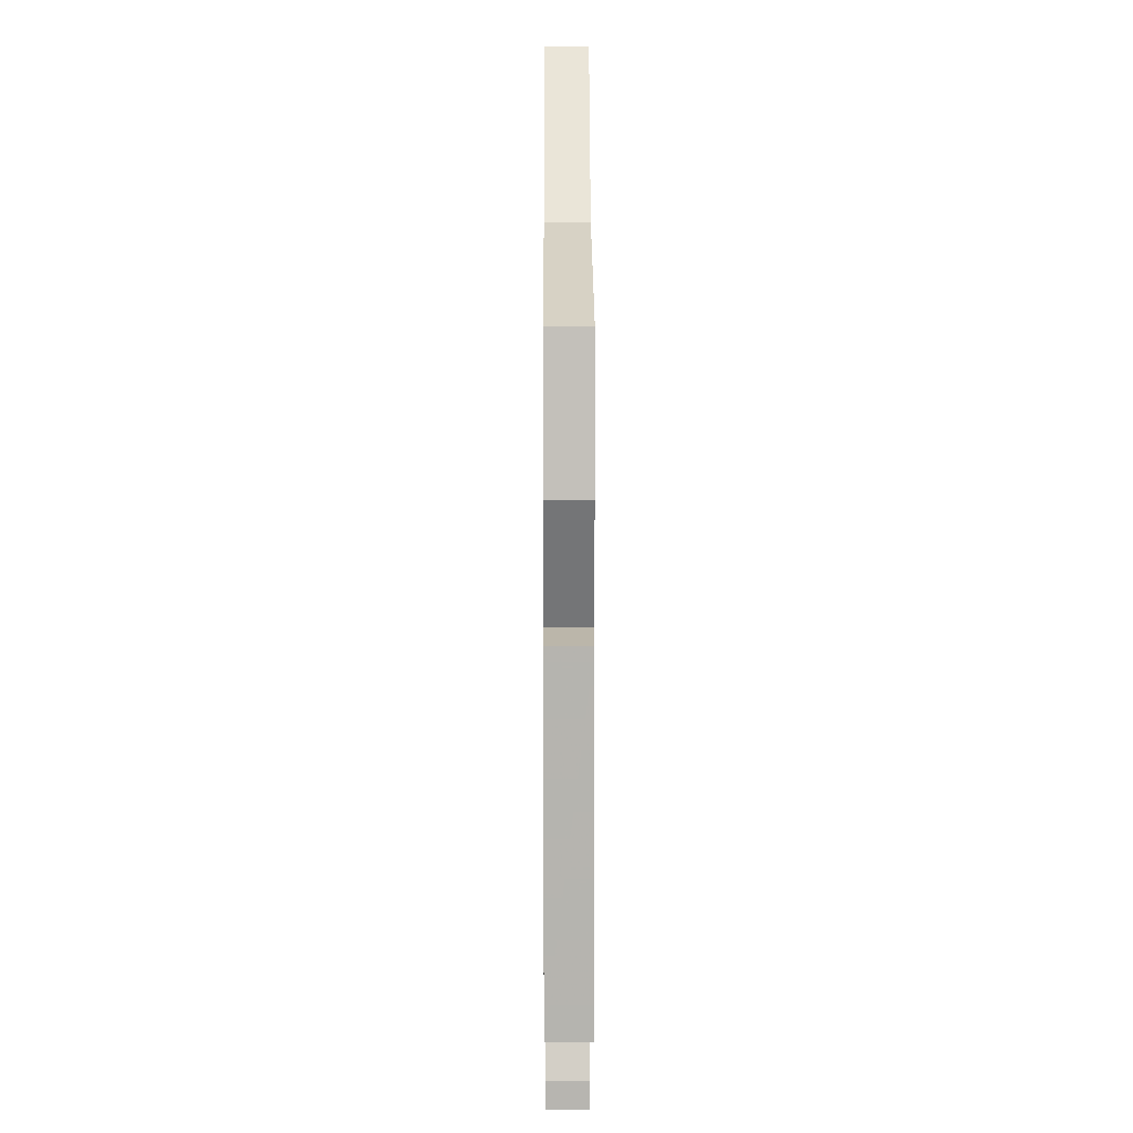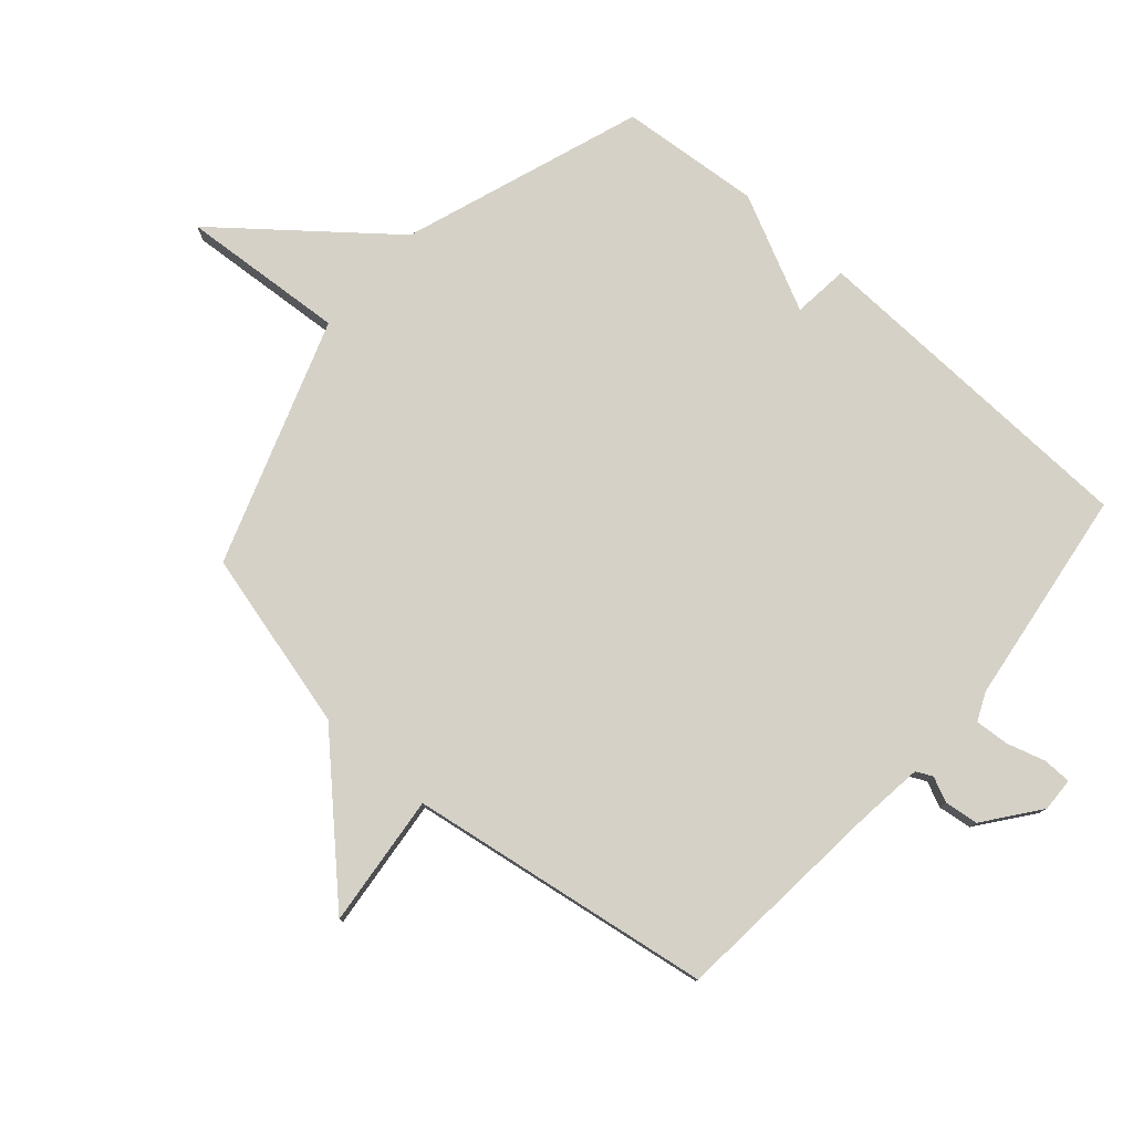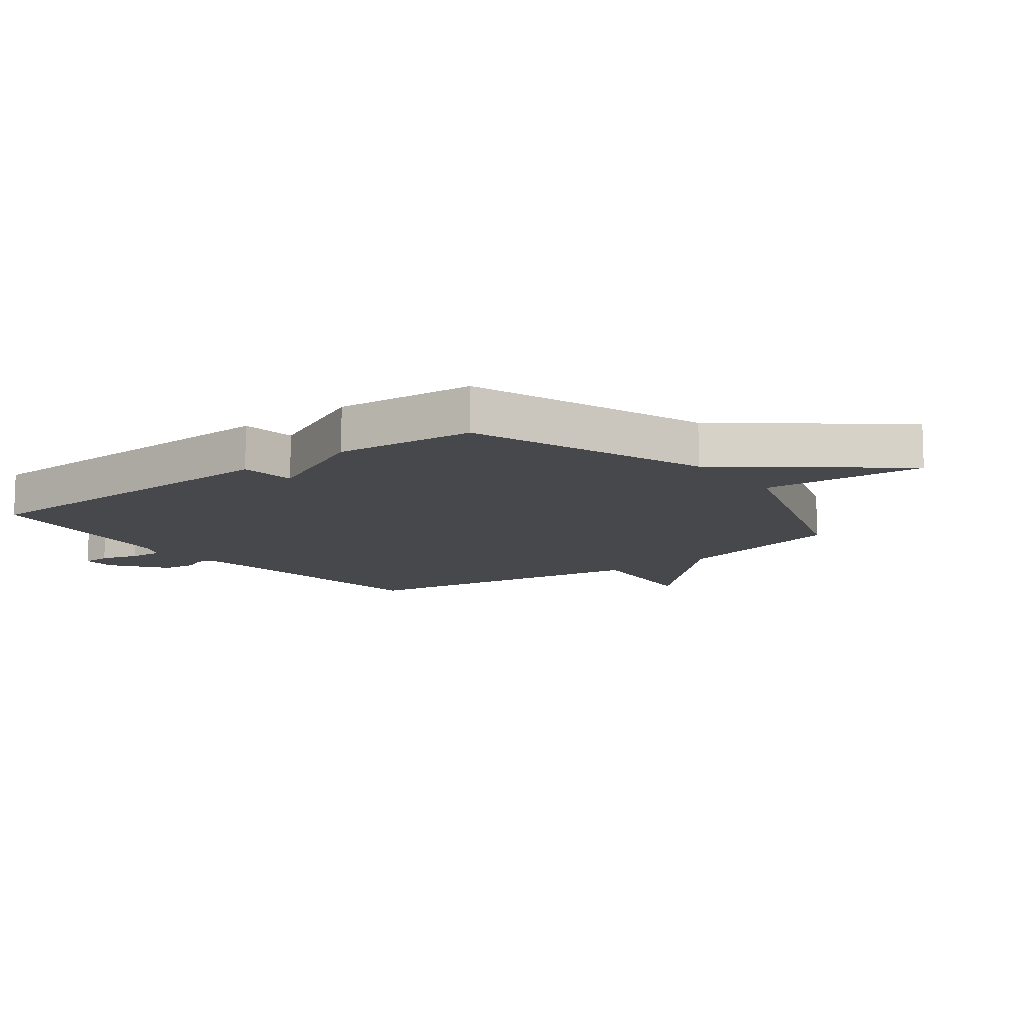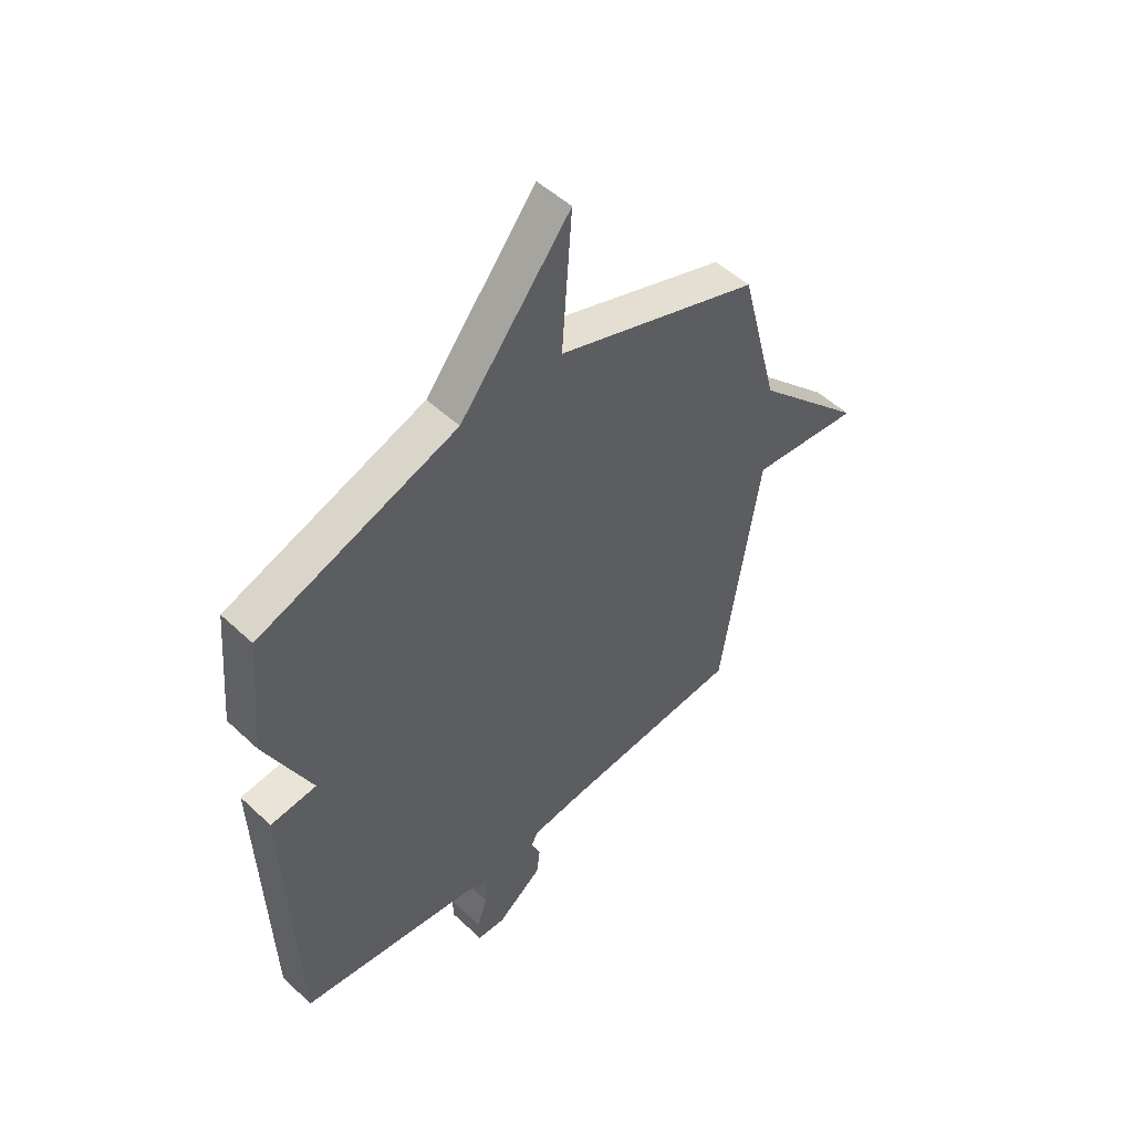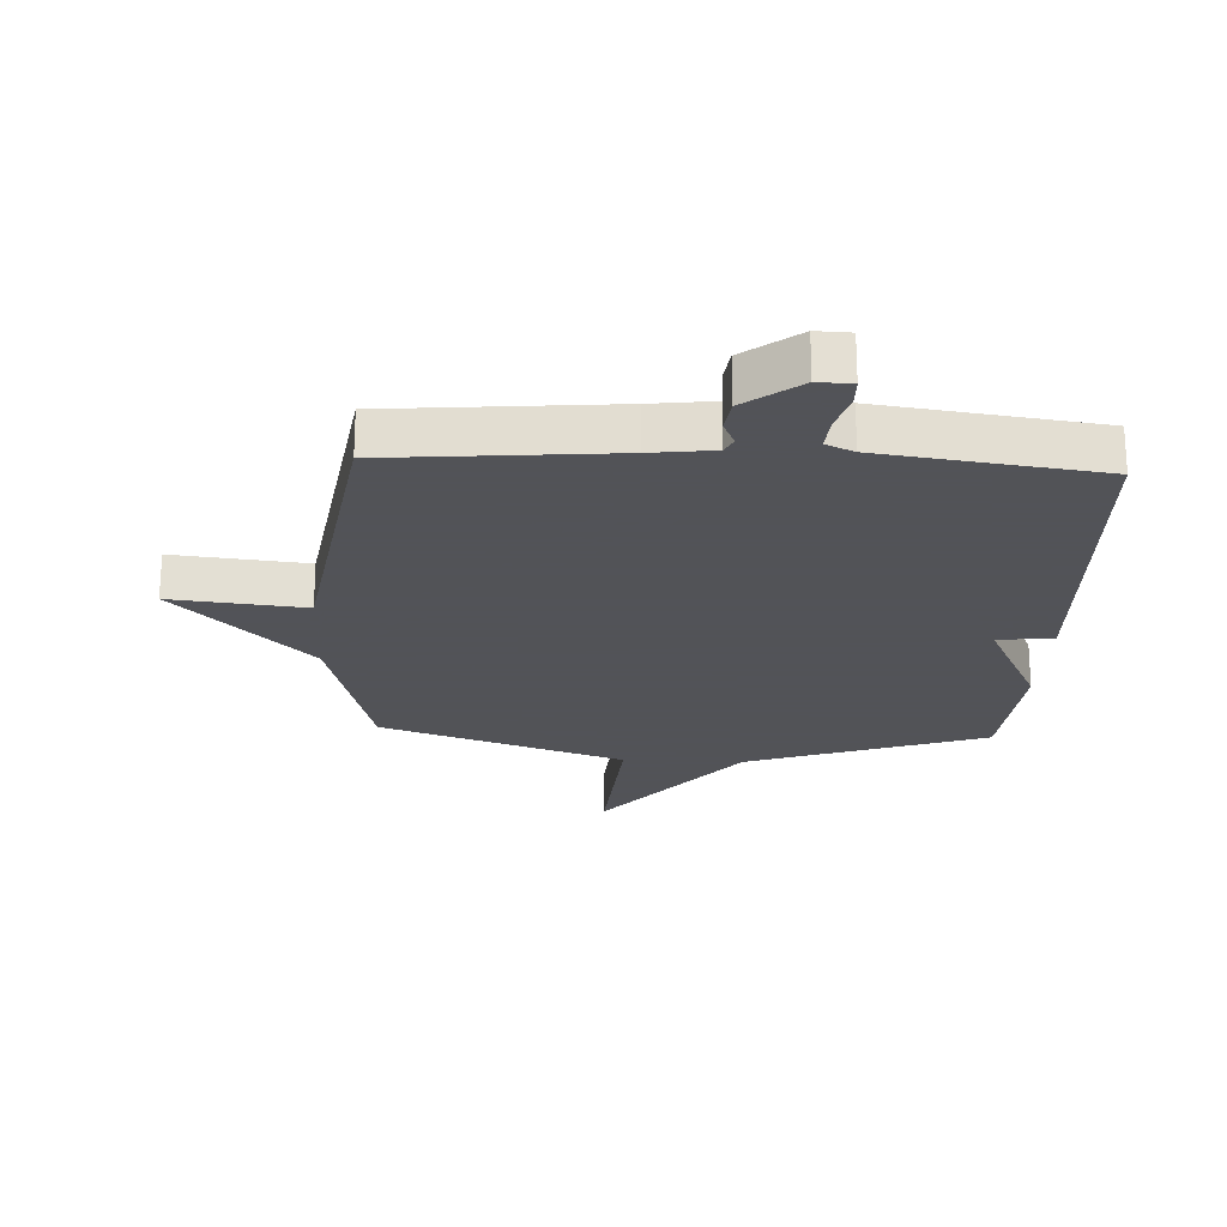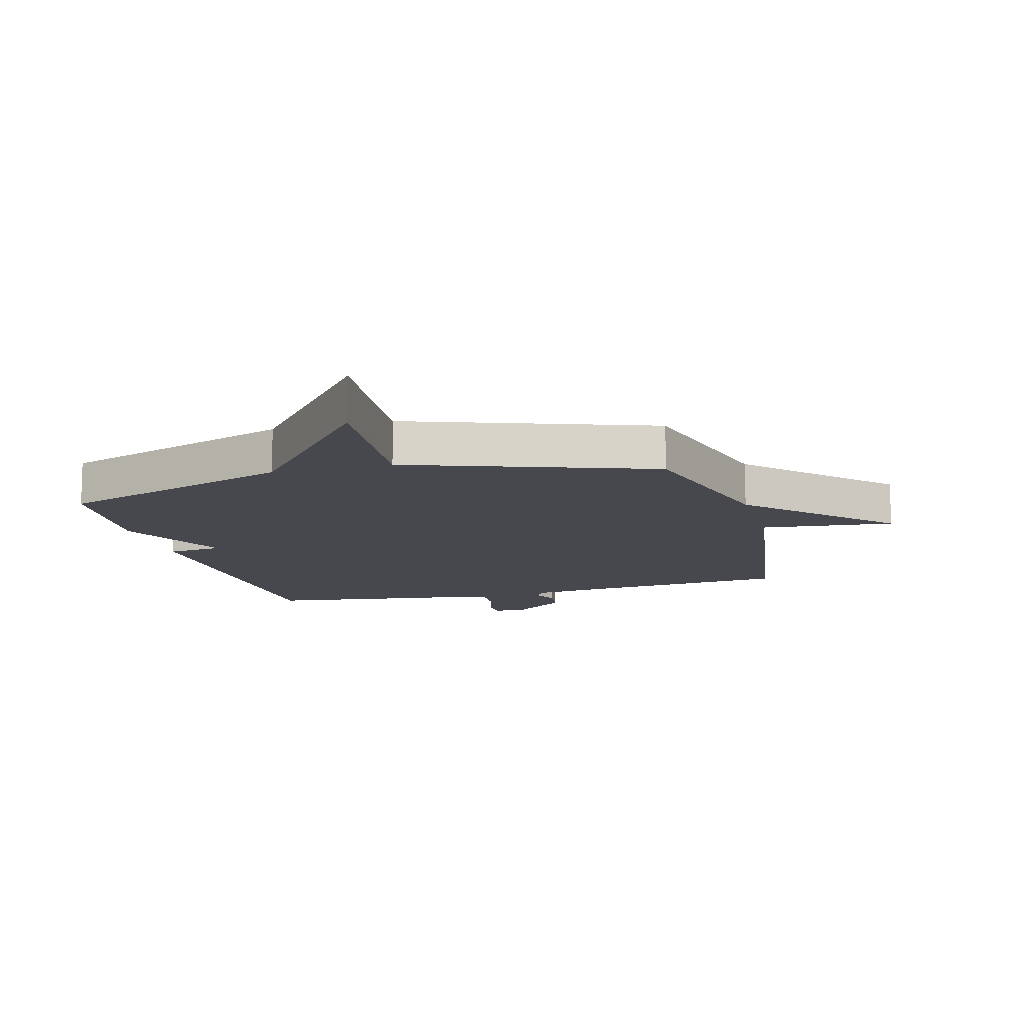
<metadata>
{"format":"obj","ext":"obj","renderer":"f3d","projection":"perspective","resolution":1024,"background":"white","views":[{"elev":7.7,"azim":-90.3,"up":"+Z"},{"elev":78.7,"azim":131.2,"up":"+Y"},{"elev":-11.4,"azim":-52.5,"up":"+Y"},{"elev":50.9,"azim":-44.4,"up":"+Z"},{"elev":-22.5,"azim":177.2,"up":"+Y"},{"elev":-11.9,"azim":15.1,"up":"+Y"}]}
</metadata>
<code>
v 0.5 0.07 0.5
v 0.577 0.07 0.203
v 0.797 0.07 -0.02
v 0.577 0.07 0.003
v 0.5 0.07 -0.5
v 0.134 0.07 -0.533
v 0.03 0.07 -0.546
v 0.017 0.07 -0.573
v 0.036 0.07 -0.614
v 0.029 0.07 -0.67
v -0.061 0.07 -0.739
v -0.117 0.07 -0.737
v -0.118 0.07 -0.69
v -0.099 0.07 -0.626
v -0.095 0.07 -0.57
v -0.141 0.07 -0.549
v -0.5 0.07 -0.5
v -0.52 0.07 0.067
v -0.428 0.07 0.077
v -0.52 0.07 0.267
v -0.5 0.07 0.5
v -0.105 0.07 0.64
v 0.115 0.07 0.913
v 0.095 0.07 0.64
v 0.5 0 0.5
v 0.577 0 0.203
v 0.797 0 -0.02
v 0.577 0 0.003
v 0.5 0 -0.5
v 0.134 0 -0.533
v 0.03 0 -0.546
v 0.017 0 -0.573
v 0.036 0 -0.614
v 0.029 0 -0.67
v -0.061 0 -0.739
v -0.117 0 -0.737
v -0.118 0 -0.69
v -0.099 0 -0.626
v -0.095 0 -0.57
v -0.141 0 -0.549
v -0.5 0 -0.5
v -0.52 0 0.067
v -0.428 0 0.077
v -0.52 0 0.267
v -0.5 0 0.5
v -0.105 0 0.64
v 0.115 0 0.913
v 0.095 0 0.64
f 22 23 24
f 24 1 2
f 22 24 2
f 21 22 2
f 20 21 2
f 19 20 2
f 16 17 18 19
f 15 16 19 2
f 14 15 2
f 12 13 14
f 11 12 14
f 10 11 14
f 9 10 14
f 8 9 14
f 7 8 14
f 7 14 2
f 6 7 2
f 4 5 6 2
f 2 3 4
f 48 47 46
f 26 25 48
f 26 48 46
f 26 46 45
f 26 45 44
f 26 44 43
f 43 42 41 40
f 26 43 40 39
f 26 39 38
f 38 37 36
f 38 36 35
f 38 35 34
f 38 34 33
f 38 33 32
f 38 32 31
f 26 38 31
f 26 31 30
f 26 30 29 28
f 28 27 26
f 1 25 26 2
f 2 26 27 3
f 3 27 28 4
f 4 28 29 5
f 5 29 30 6
f 6 30 31 7
f 7 31 32 8
f 8 32 33 9
f 9 33 34 10
f 10 34 35 11
f 11 35 36 12
f 12 36 37 13
f 13 37 38 14
f 14 38 39 15
f 15 39 40 16
f 16 40 41 17
f 17 41 42 18
f 18 42 43 19
f 19 43 44 20
f 20 44 45 21
f 21 45 46 22
f 22 46 47 23
f 23 47 48 24
f 24 48 25 1

</code>
